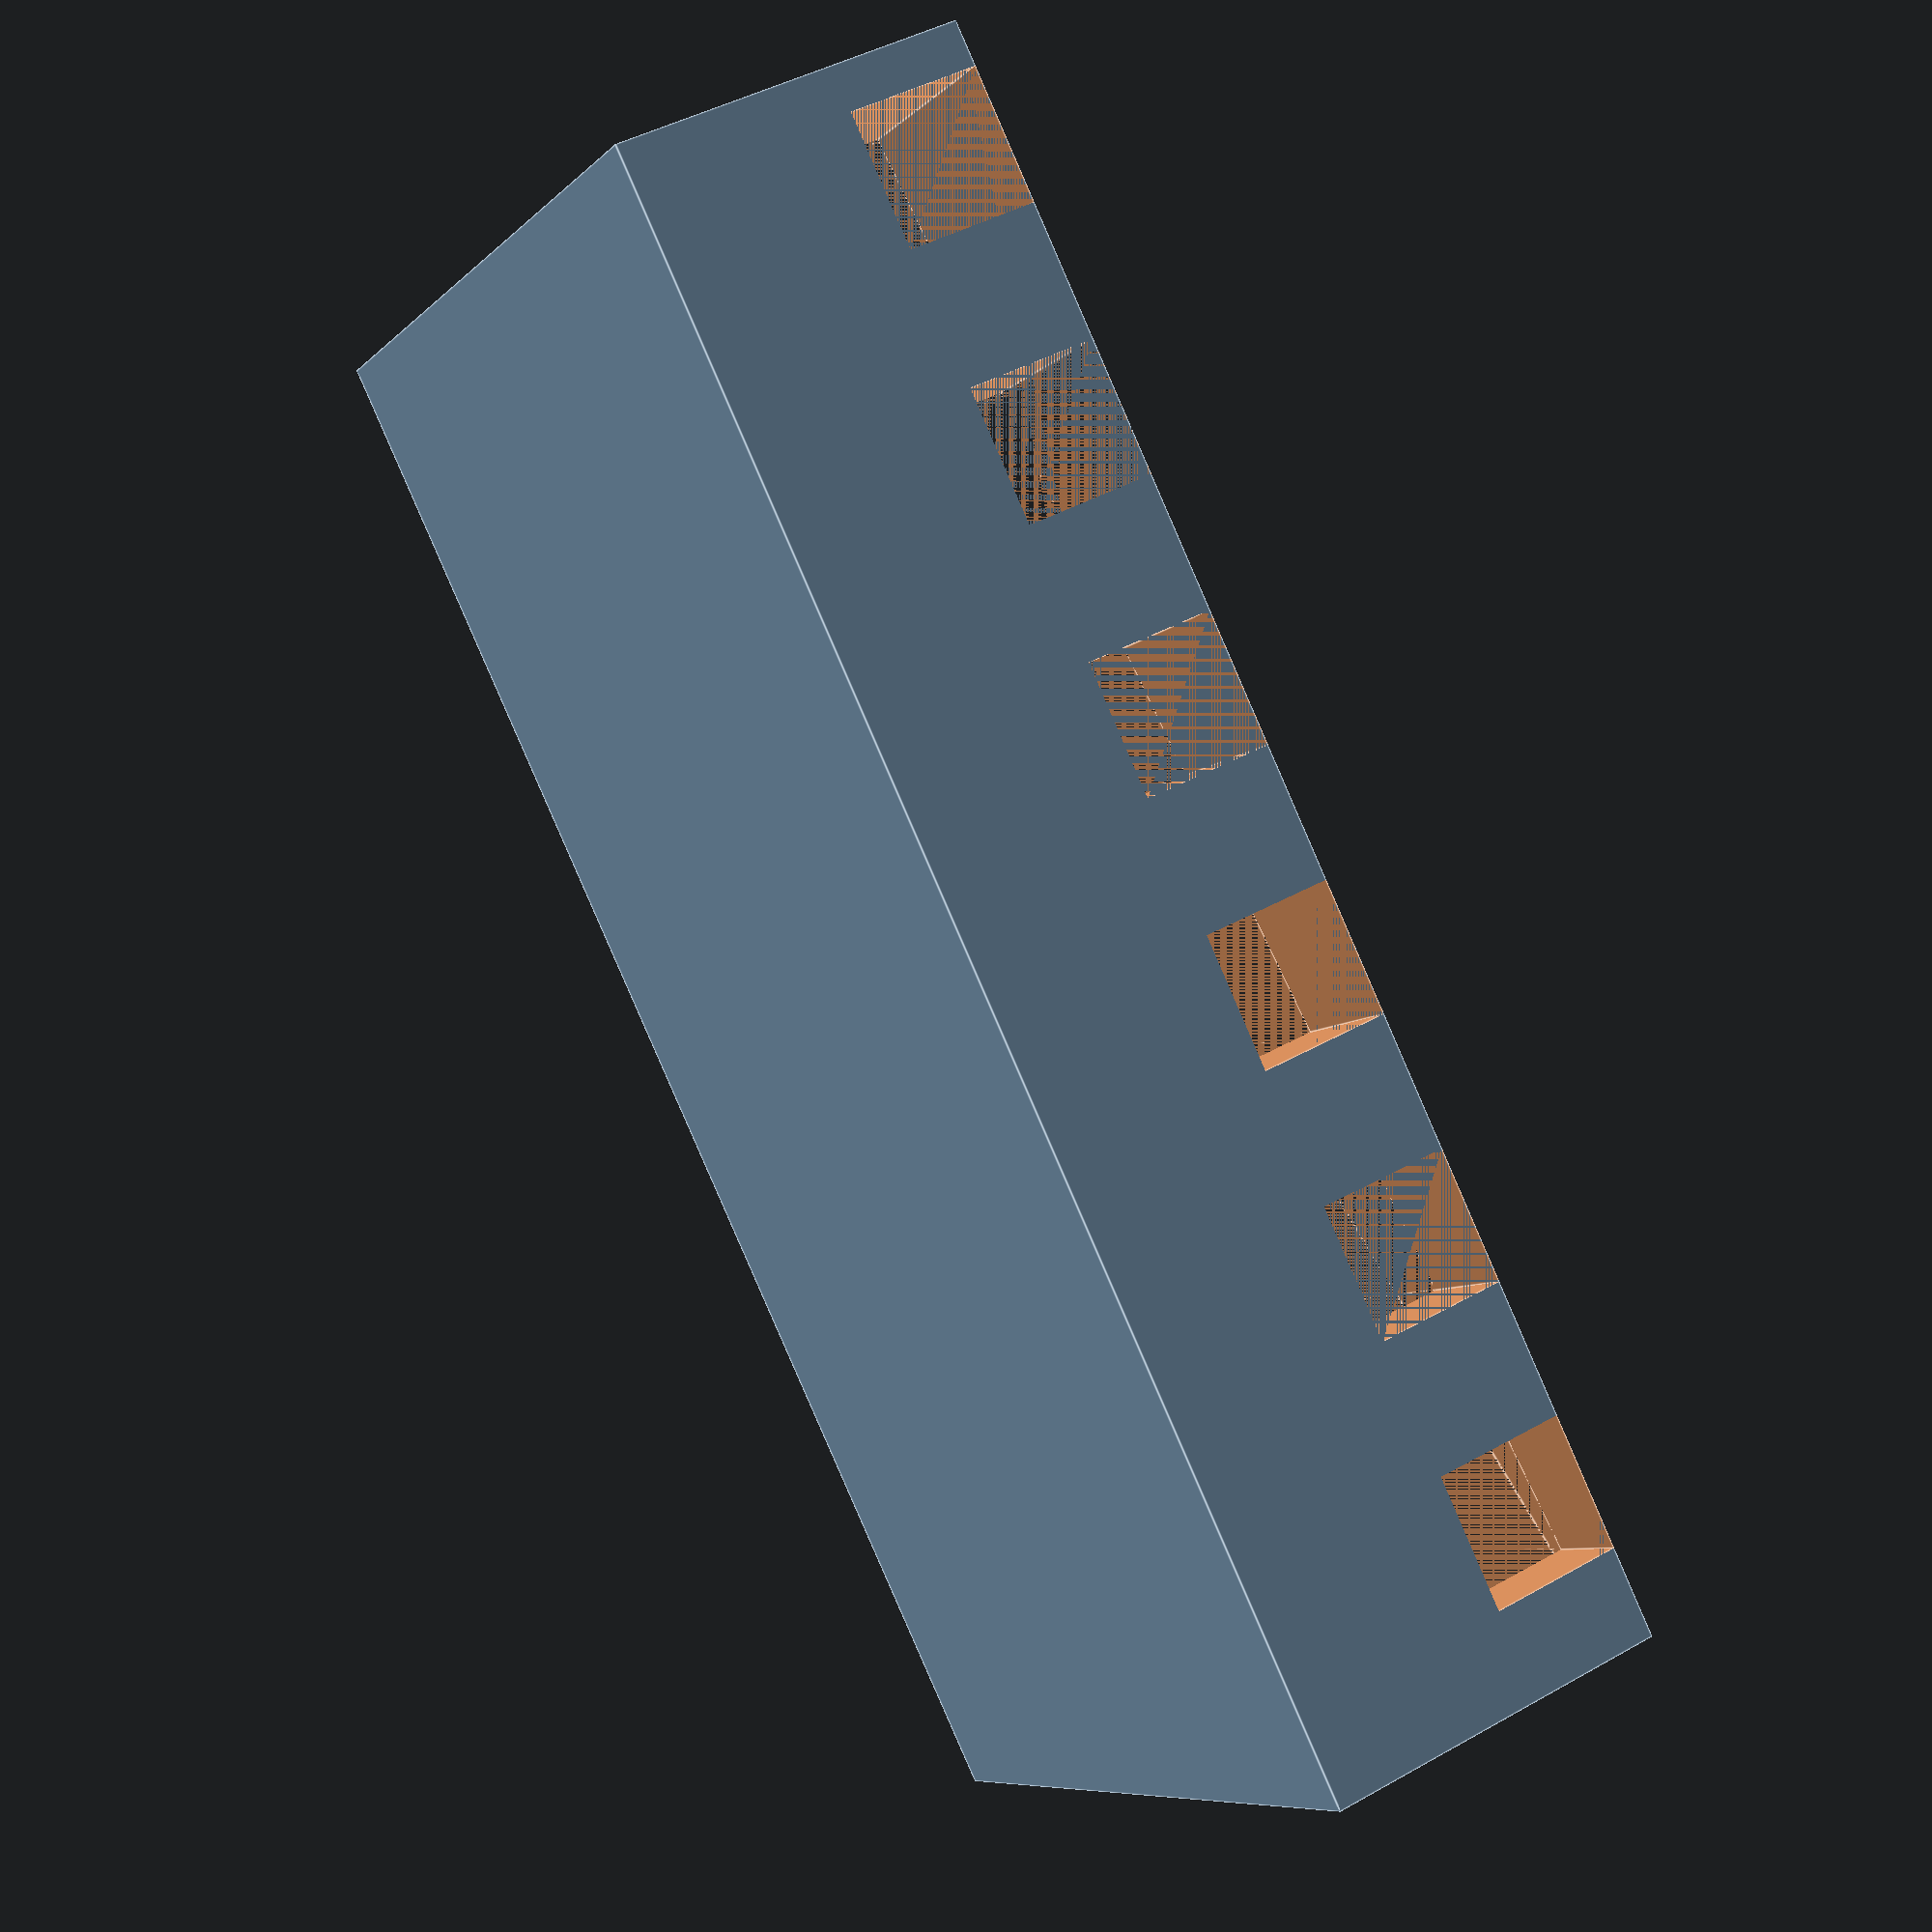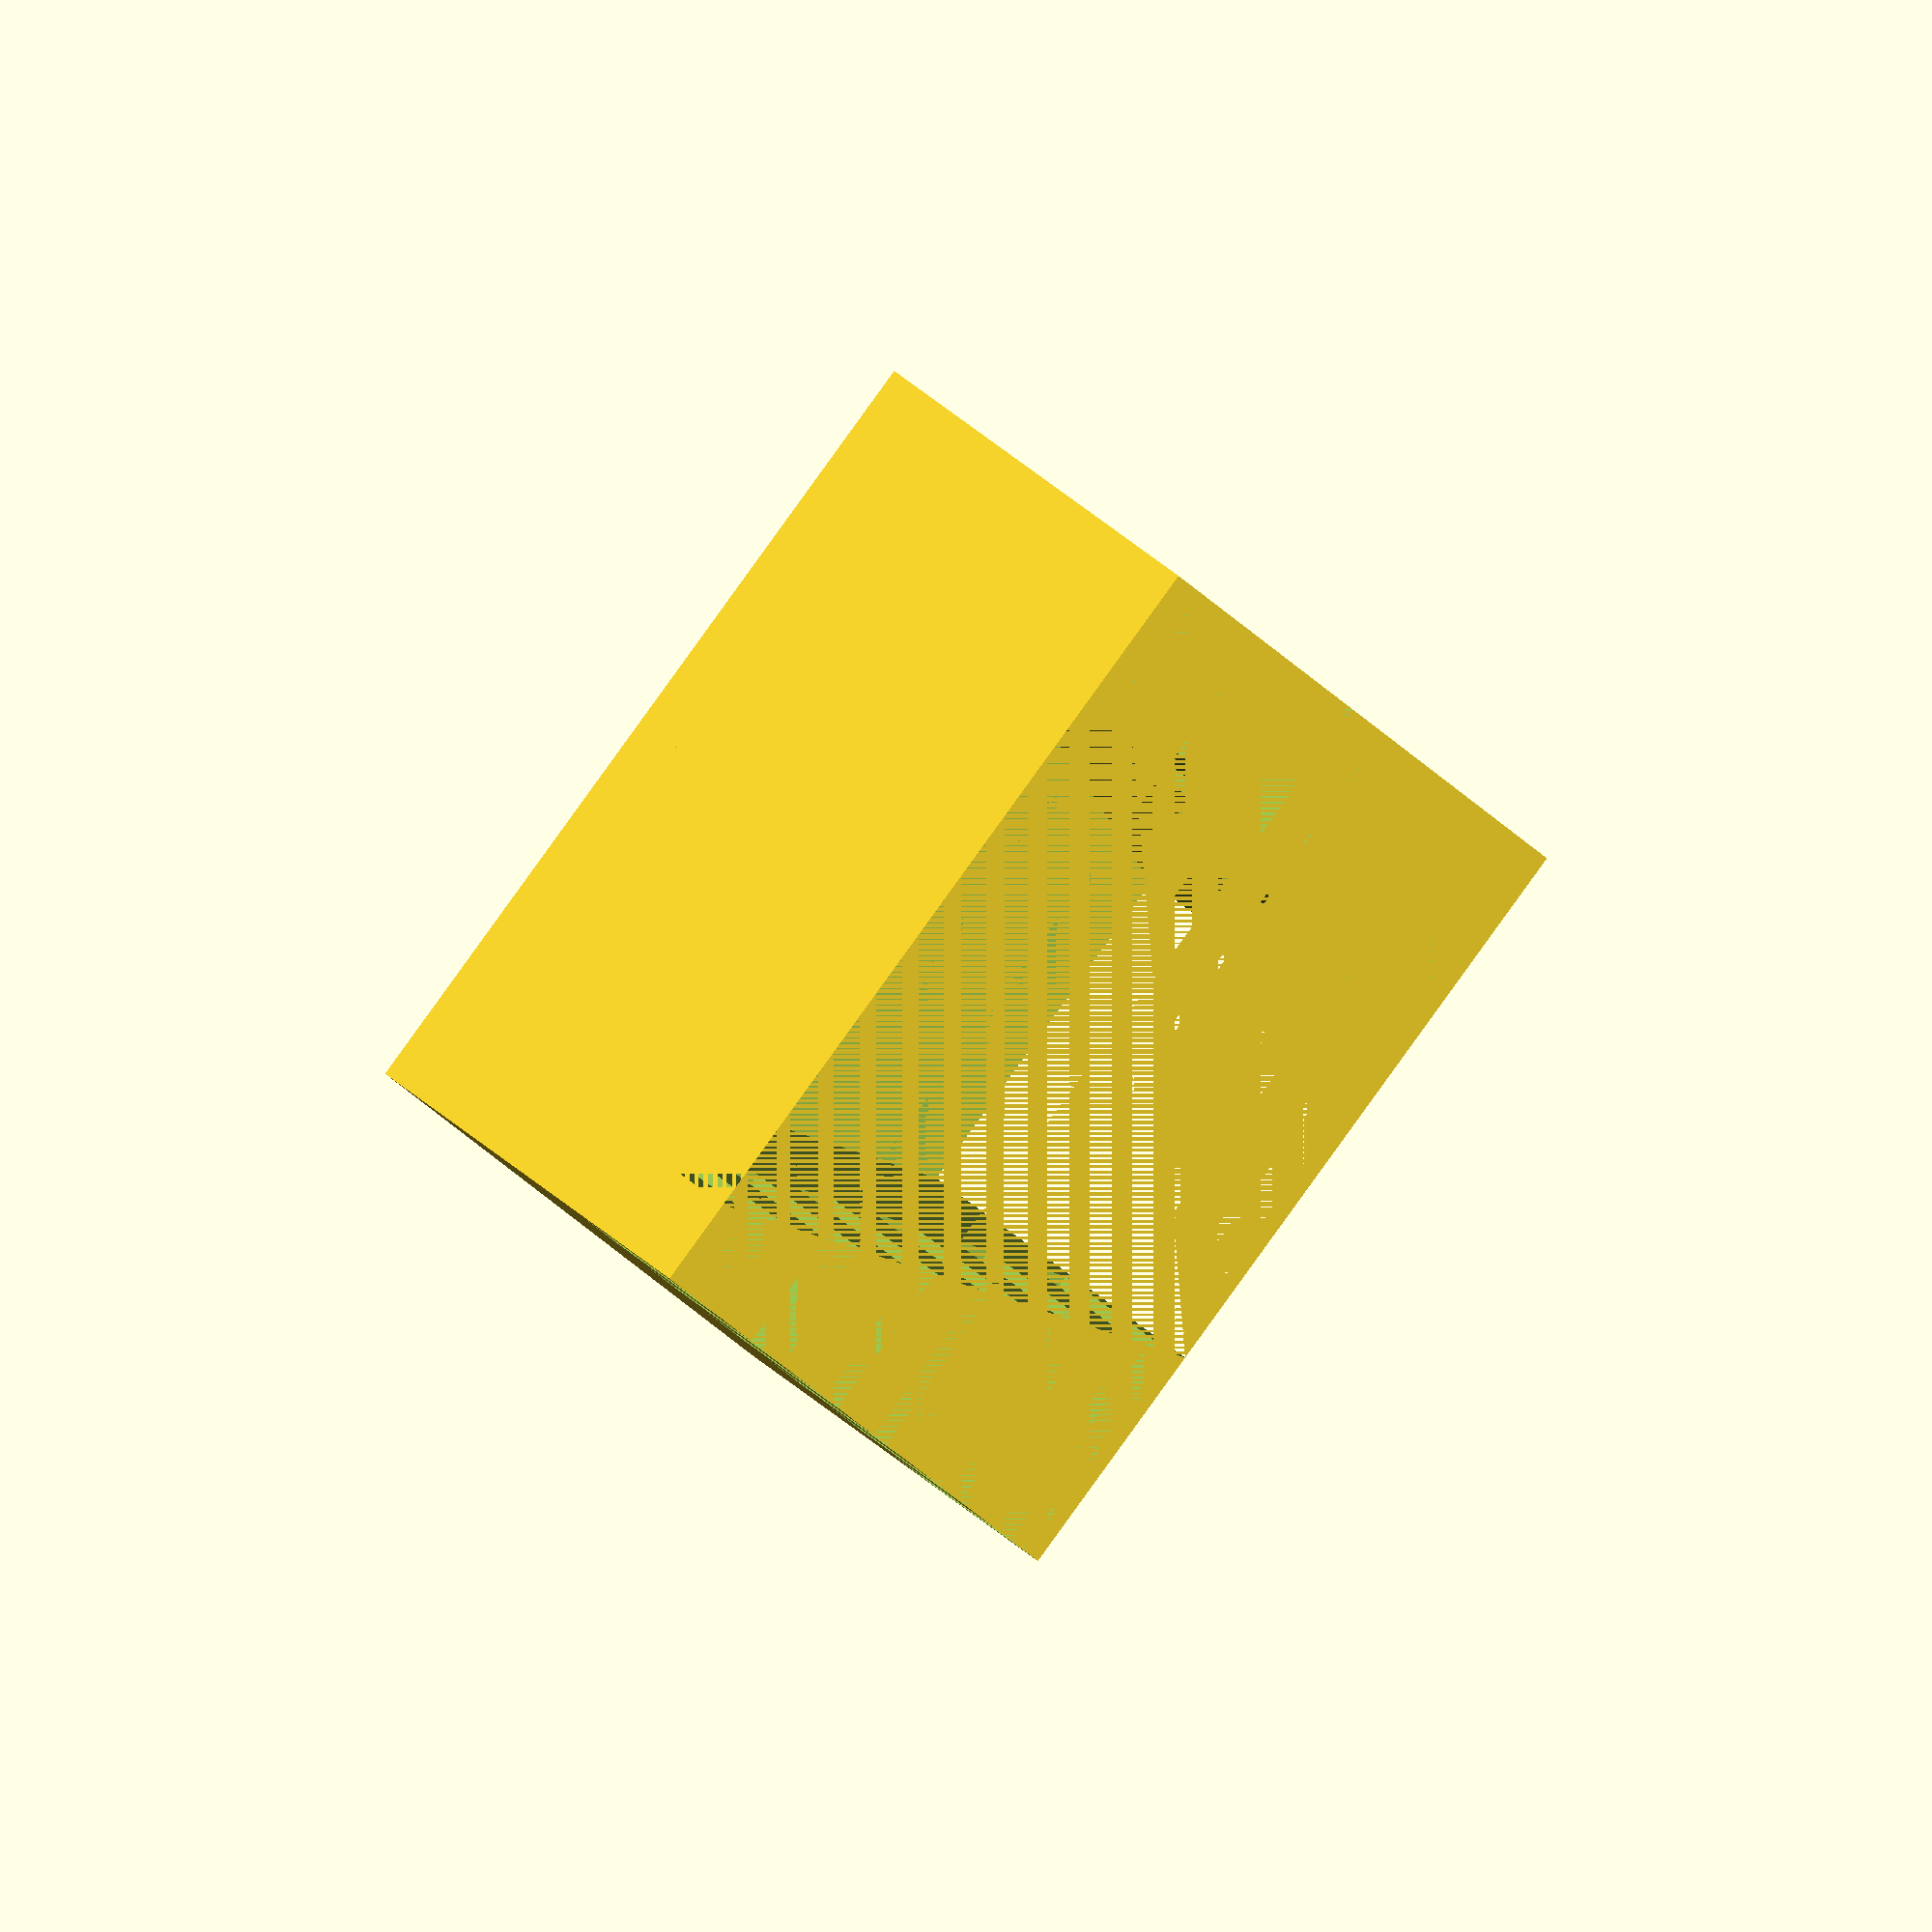
<openscad>
//!OpenSCAD
//Number of bending slots
Numer_of_slots = 6;
//bending slot width in mm
slot_width = 3;
//bending slot height in mm
Slot_height = 3;
// biggest distance between the bending slots in mm (the total bending width is the biggest distance + 4mm)
Biggest_distance = 15;
//height of the cutout in the middle in mm
cutout_height = 7;
// smallest distance between the bending slots in mm
Smallest_distance = 8;
difference() {
  difference() {
    cube([(Biggest_distance + 4), (Numer_of_slots * (slot_width * 2)), ((Slot_height + 5) + 0)], center=false);

    rotate([270, 0, 0]){
      translate([((Biggest_distance + 4) / 2 - Biggest_distance / 2), ((Slot_height + 5) * -1), 0]){
        hull(){
          cube([Biggest_distance, cutout_height, 0.01], center=false);
          translate([((Biggest_distance - Smallest_distance) / 2), 0, (Numer_of_slots * (slot_width * 2))]){
            cube([Smallest_distance, cutout_height, 0.01], center=false);
          }
        }
      }
    }
  }

  for (i = [1 : abs(slot_width) : Numer_of_slots * (slot_width * 1)]) {
    translate([0, (i * 2), 5]){
      cube([100, slot_width, Slot_height], center=false);
    }
  }

}
//cutout_height;

</openscad>
<views>
elev=316.2 azim=46.2 roll=236.5 proj=p view=edges
elev=296.7 azim=159.1 roll=308.9 proj=o view=solid
</views>
